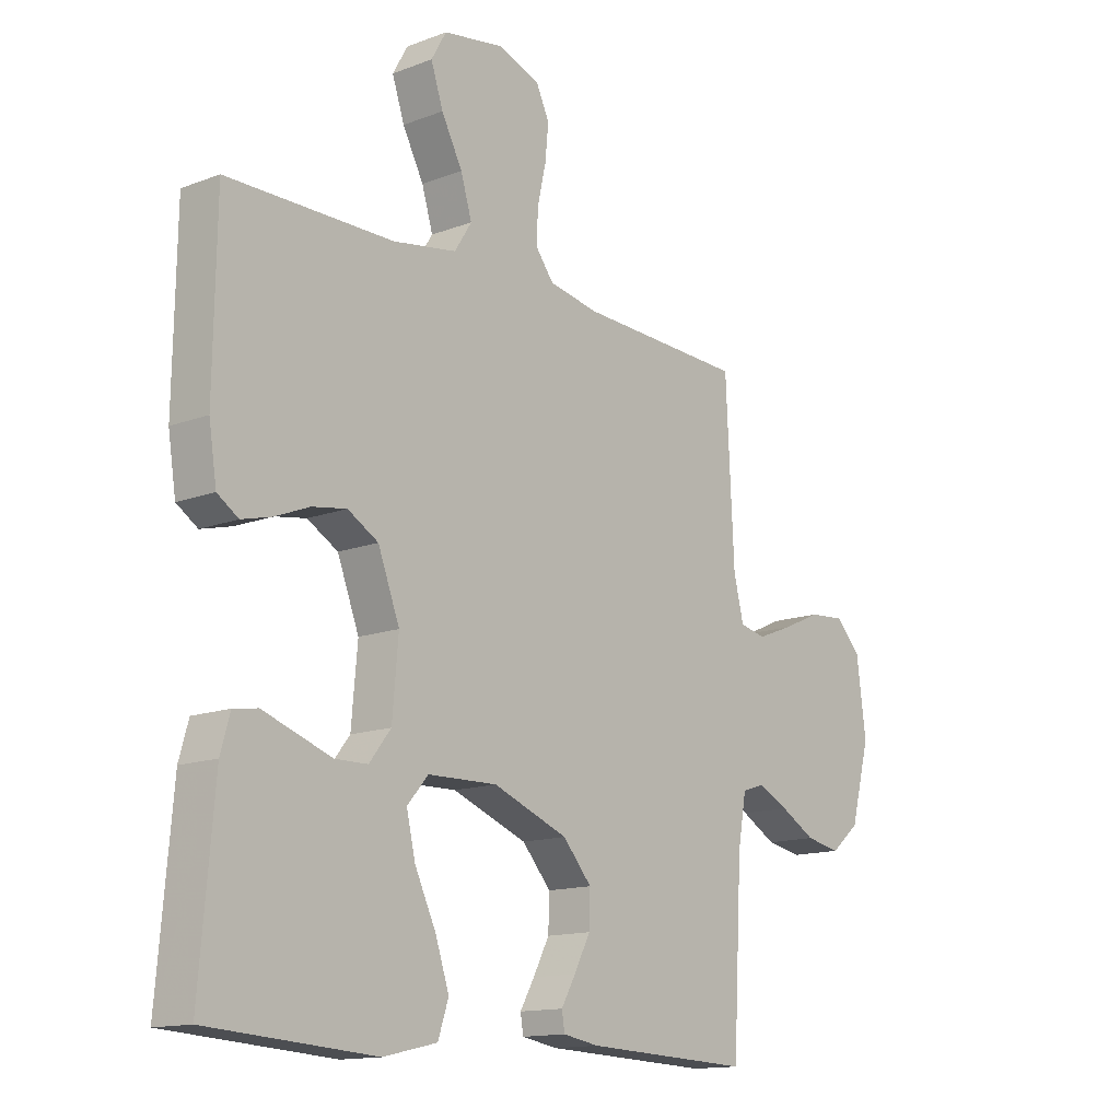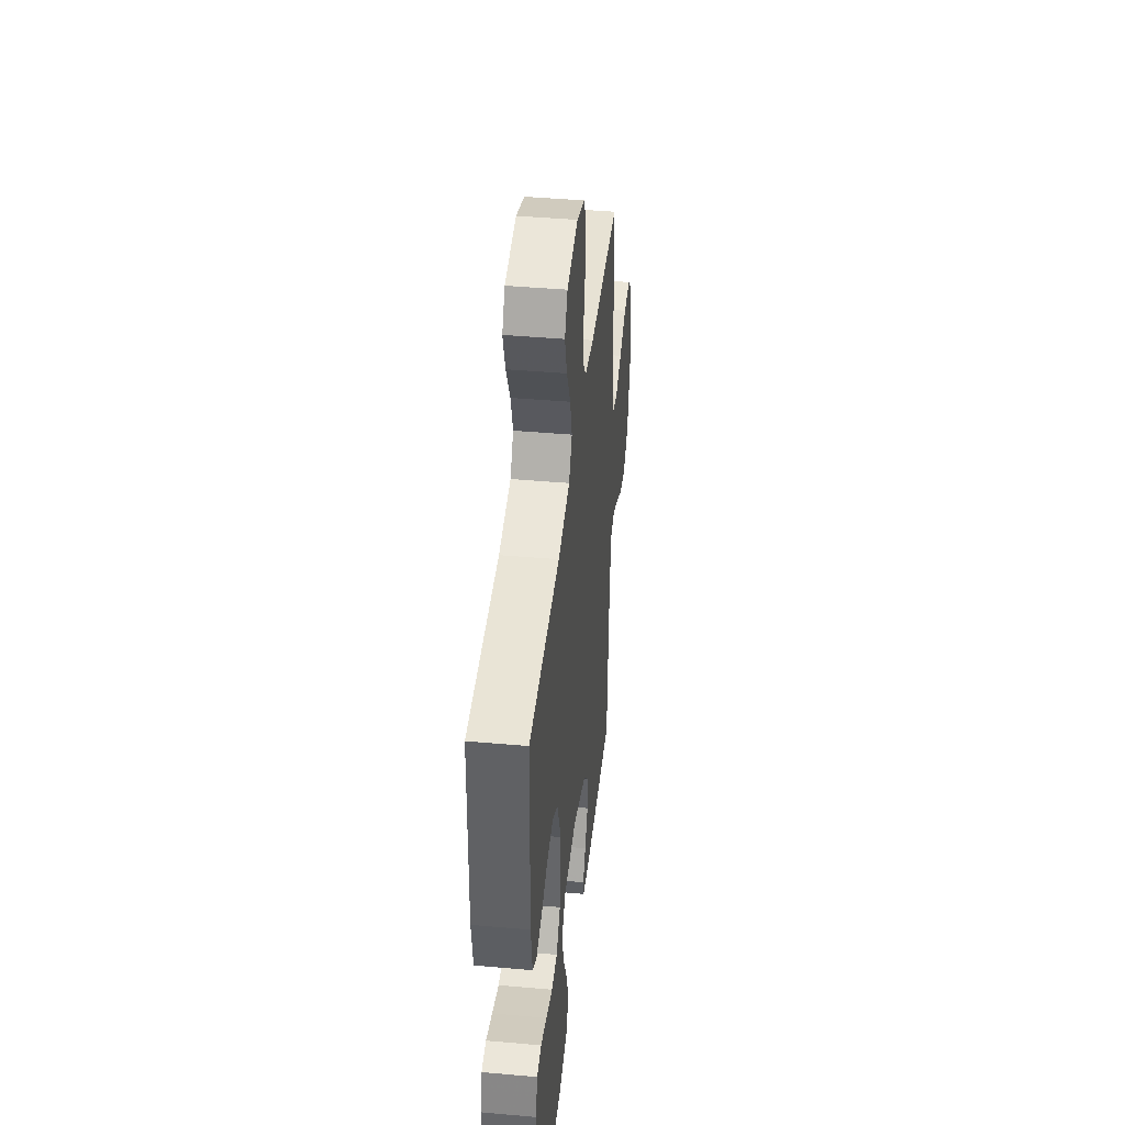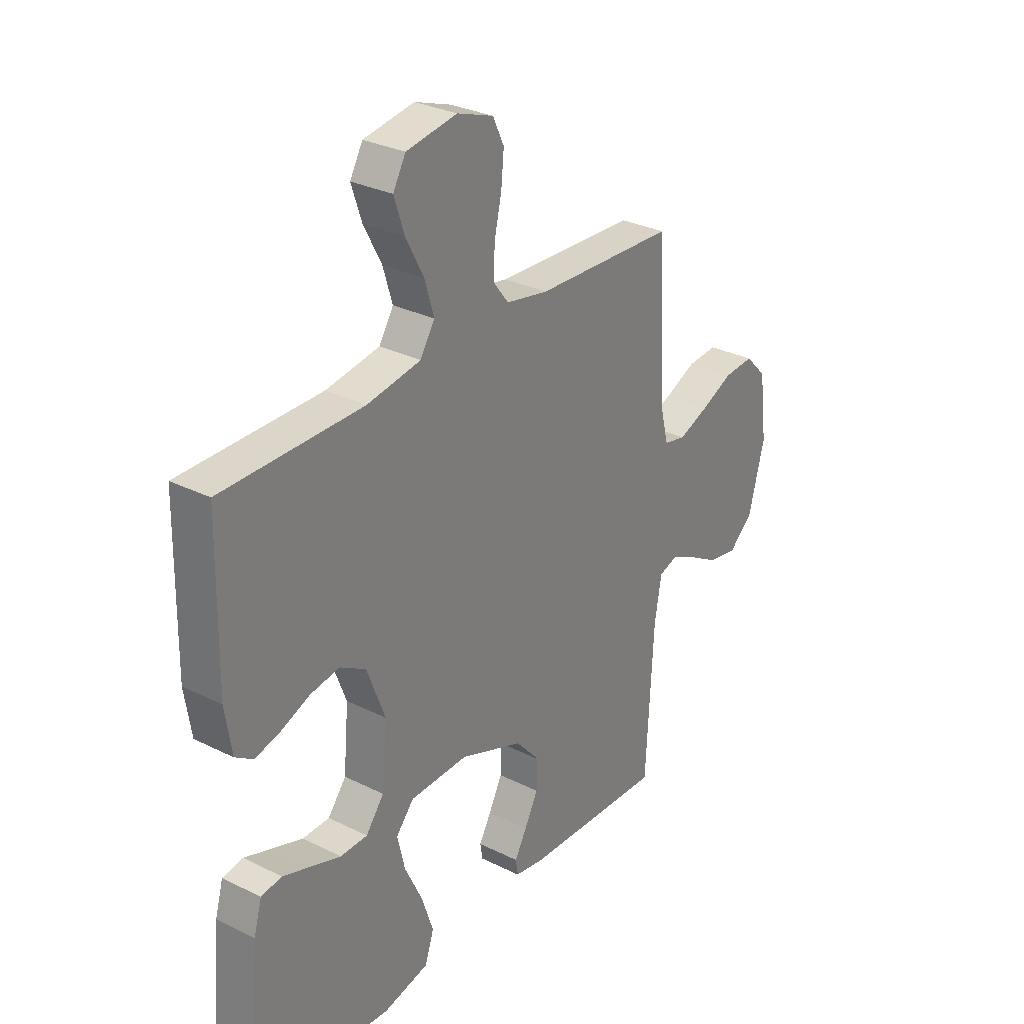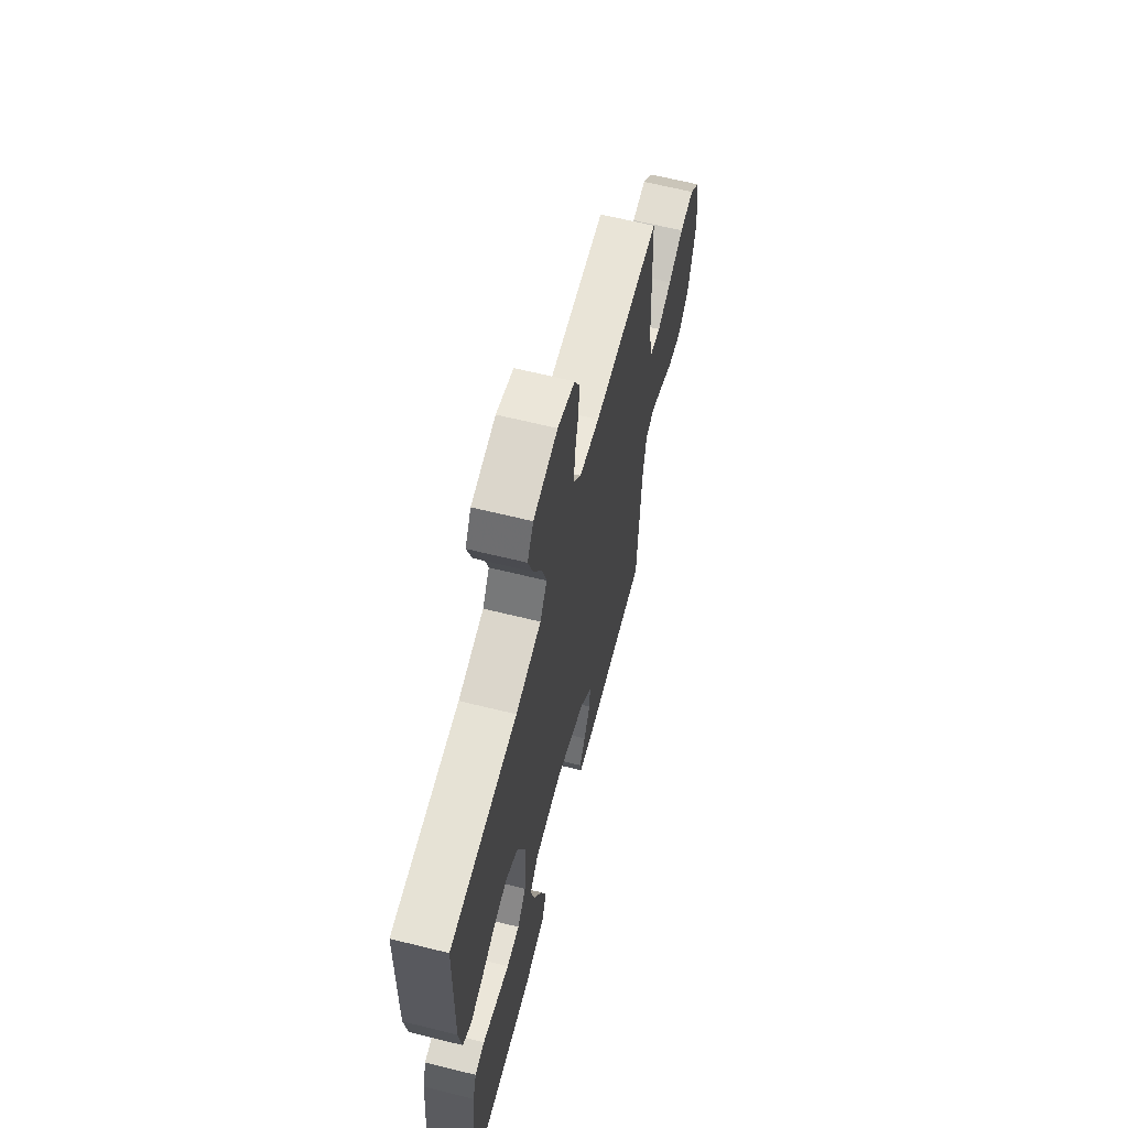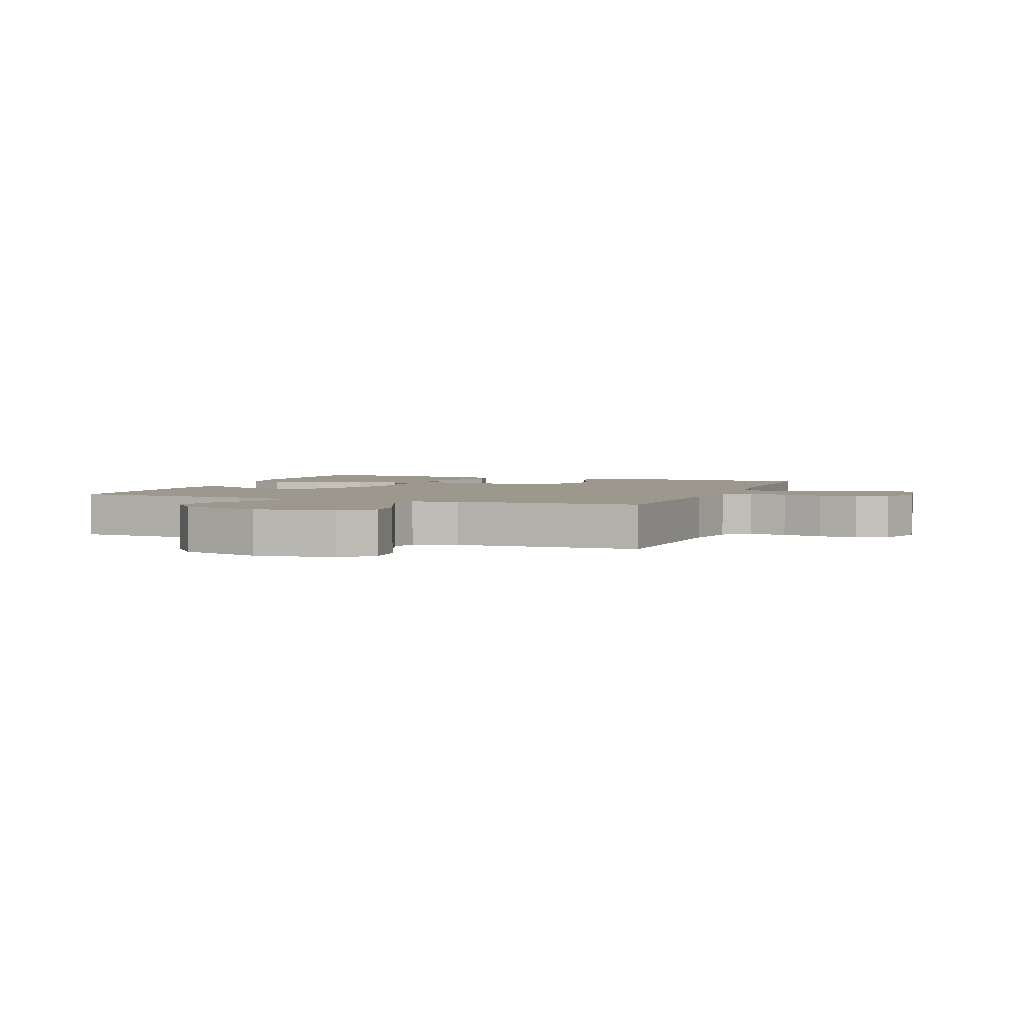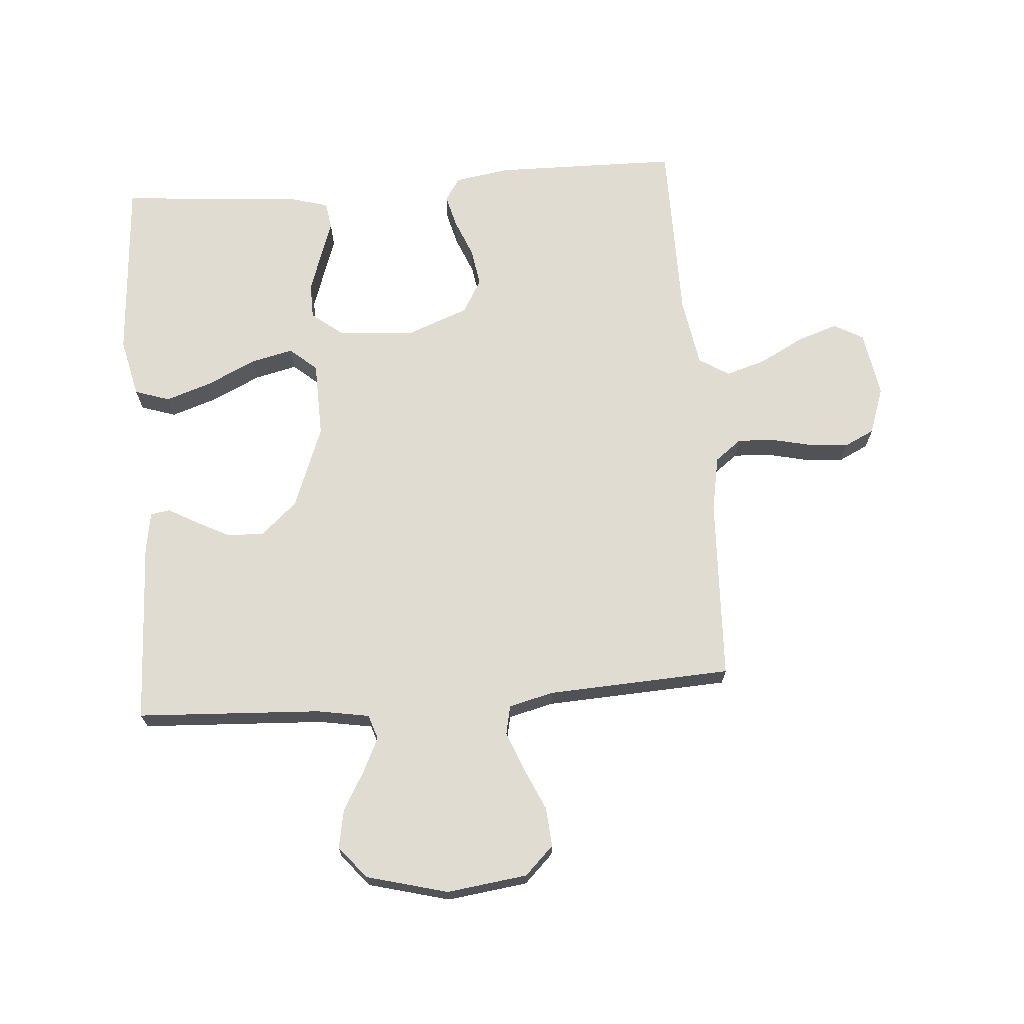
<metadata>
{"format":"obj","ext":"obj","renderer":"f3d","projection":"perspective","resolution":1024,"background":"white","views":[{"elev":-13.9,"azim":130.2,"up":"+Z"},{"elev":42.4,"azim":96.1,"up":"+Z"},{"elev":29.8,"azim":126.1,"up":"+Z"},{"elev":63.7,"azim":104.1,"up":"+Z"},{"elev":3.1,"azim":-68.9,"up":"+Y"},{"elev":69.3,"azim":-94.5,"up":"+Y"}]}
</metadata>
<code>
v -0.5 0.07 0.5
v -0.2 0.07 0.513
v -0.11 0.07 0.53
v -0.077 0.07 0.573
v -0.08 0.07 0.633
v -0.095 0.07 0.699
v -0.101 0.07 0.762
v -0.077 0.07 0.812
v 0 0.07 0.839
v 0.108 0.07 0.821
v 0.135 0.07 0.773
v 0.113 0.07 0.707
v 0.075 0.07 0.635
v 0.055 0.07 0.569
v 0.086 0.07 0.52
v 0.2 0.07 0.501
v 0.5 0.07 0.5
v 0.505 0.07 0.2
v 0.491 0.07 0.11
v 0.453 0.07 0.085
v 0.399 0.07 0.099
v 0.337 0.07 0.124
v 0.275 0.07 0.134
v 0.22 0.07 0.102
v 0.181 0.07 0
v 0.192 0.07 -0.125
v 0.231 0.07 -0.175
v 0.289 0.07 -0.176
v 0.353 0.07 -0.154
v 0.413 0.07 -0.133
v 0.457 0.07 -0.14
v 0.474 0.07 -0.2
v 0.5 0.07 -0.5
v 0.2 0.07 -0.521
v 0.103 0.07 -0.499
v 0.084 0.07 -0.442
v 0.109 0.07 -0.367
v 0.147 0.07 -0.287
v 0.163 0.07 -0.218
v 0.125 0.07 -0.174
v 0 0.07 -0.171
v -0.135 0.07 -0.223
v -0.187 0.07 -0.282
v -0.185 0.07 -0.342
v -0.156 0.07 -0.398
v -0.13 0.07 -0.444
v -0.135 0.07 -0.476
v -0.2 0.07 -0.487
v -0.5 0.07 -0.5
v -0.516 0.07 -0.2
v -0.531 0.07 -0.114
v -0.571 0.07 -0.101
v -0.627 0.07 -0.128
v -0.69 0.07 -0.164
v -0.753 0.07 -0.176
v -0.805 0.07 -0.132
v -0.84 0.07 0
v -0.823 0.07 0.131
v -0.777 0.07 0.178
v -0.713 0.07 0.173
v -0.644 0.07 0.142
v -0.58 0.07 0.117
v -0.533 0.07 0.127
v -0.515 0.07 0.2
v -0.5 0 0.5
v -0.2 0 0.513
v -0.11 0 0.53
v -0.077 0 0.573
v -0.08 0 0.633
v -0.095 0 0.699
v -0.101 0 0.762
v -0.077 0 0.812
v 0 0 0.839
v 0.108 0 0.821
v 0.135 0 0.773
v 0.113 0 0.707
v 0.075 0 0.635
v 0.055 0 0.569
v 0.086 0 0.52
v 0.2 0 0.501
v 0.5 0 0.5
v 0.505 0 0.2
v 0.491 0 0.11
v 0.453 0 0.085
v 0.399 0 0.099
v 0.337 0 0.124
v 0.275 0 0.134
v 0.22 0 0.102
v 0.181 0 0
v 0.192 0 -0.125
v 0.231 0 -0.175
v 0.289 0 -0.176
v 0.353 0 -0.154
v 0.413 0 -0.133
v 0.457 0 -0.14
v 0.474 0 -0.2
v 0.5 0 -0.5
v 0.2 0 -0.521
v 0.103 0 -0.499
v 0.084 0 -0.442
v 0.109 0 -0.367
v 0.147 0 -0.287
v 0.163 0 -0.218
v 0.125 0 -0.174
v 0 0 -0.171
v -0.135 0 -0.223
v -0.187 0 -0.282
v -0.185 0 -0.342
v -0.156 0 -0.398
v -0.13 0 -0.444
v -0.135 0 -0.476
v -0.2 0 -0.487
v -0.5 0 -0.5
v -0.516 0 -0.2
v -0.531 0 -0.114
v -0.571 0 -0.101
v -0.627 0 -0.128
v -0.69 0 -0.164
v -0.753 0 -0.176
v -0.805 0 -0.132
v -0.84 0 0
v -0.823 0 0.131
v -0.777 0 0.178
v -0.713 0 0.173
v -0.644 0 0.142
v -0.58 0 0.117
v -0.533 0 0.127
v -0.515 0 0.2
f 59 60 61
f 58 59 61
f 57 58 61
f 56 57 61
f 55 56 61
f 54 55 61
f 53 54 61
f 52 53 61 62
f 51 52 62 63
f 48 49 50
f 47 48 50
f 46 47 50
f 45 46 50
f 51 63 64
f 50 51 64
f 45 50 64
f 44 45 64
f 36 37 38
f 35 36 38
f 34 35 38
f 33 34 38
f 32 33 38
f 31 32 38
f 30 31 38
f 29 30 38
f 28 29 38
f 27 28 38 39
f 26 27 39 40
f 20 21 22
f 19 20 22
f 18 19 22
f 17 18 22
f 16 17 22
f 15 16 22 23
f 14 15 23 24
f 11 12 13
f 10 11 13
f 9 10 13
f 8 9 13
f 7 8 13
f 6 7 13
f 5 6 13
f 4 5 13 14
f 14 24 25
f 4 14 25
f 3 4 25
f 43 44 64 1
f 26 40 41
f 25 26 41
f 3 25 41
f 2 3 41
f 2 41 42
f 1 2 42 43
f 125 124 123
f 125 123 122
f 125 122 121
f 125 121 120
f 125 120 119
f 125 119 118
f 125 118 117
f 126 125 117 116
f 127 126 116 115
f 114 113 112
f 114 112 111
f 114 111 110
f 114 110 109
f 128 127 115
f 128 115 114
f 128 114 109
f 128 109 108
f 102 101 100
f 102 100 99
f 102 99 98
f 102 98 97
f 102 97 96
f 102 96 95
f 102 95 94
f 102 94 93
f 102 93 92
f 103 102 92 91
f 104 103 91 90
f 86 85 84
f 86 84 83
f 86 83 82
f 86 82 81
f 86 81 80
f 87 86 80 79
f 88 87 79 78
f 77 76 75
f 77 75 74
f 77 74 73
f 77 73 72
f 77 72 71
f 77 71 70
f 77 70 69
f 78 77 69 68
f 89 88 78
f 89 78 68
f 89 68 67
f 65 128 108 107
f 105 104 90
f 105 90 89
f 105 89 67
f 105 67 66
f 106 105 66
f 107 106 66 65
f 1 65 66 2
f 2 66 67 3
f 3 67 68 4
f 4 68 69 5
f 5 69 70 6
f 6 70 71 7
f 7 71 72 8
f 8 72 73 9
f 9 73 74 10
f 10 74 75 11
f 11 75 76 12
f 12 76 77 13
f 13 77 78 14
f 14 78 79 15
f 15 79 80 16
f 16 80 81 17
f 17 81 82 18
f 18 82 83 19
f 19 83 84 20
f 20 84 85 21
f 21 85 86 22
f 22 86 87 23
f 23 87 88 24
f 24 88 89 25
f 25 89 90 26
f 26 90 91 27
f 27 91 92 28
f 28 92 93 29
f 29 93 94 30
f 30 94 95 31
f 31 95 96 32
f 32 96 97 33
f 33 97 98 34
f 34 98 99 35
f 35 99 100 36
f 36 100 101 37
f 37 101 102 38
f 38 102 103 39
f 39 103 104 40
f 40 104 105 41
f 41 105 106 42
f 42 106 107 43
f 43 107 108 44
f 44 108 109 45
f 45 109 110 46
f 46 110 111 47
f 47 111 112 48
f 48 112 113 49
f 49 113 114 50
f 50 114 115 51
f 51 115 116 52
f 52 116 117 53
f 53 117 118 54
f 54 118 119 55
f 55 119 120 56
f 56 120 121 57
f 57 121 122 58
f 58 122 123 59
f 59 123 124 60
f 60 124 125 61
f 61 125 126 62
f 62 126 127 63
f 63 127 128 64
f 64 128 65 1

</code>
